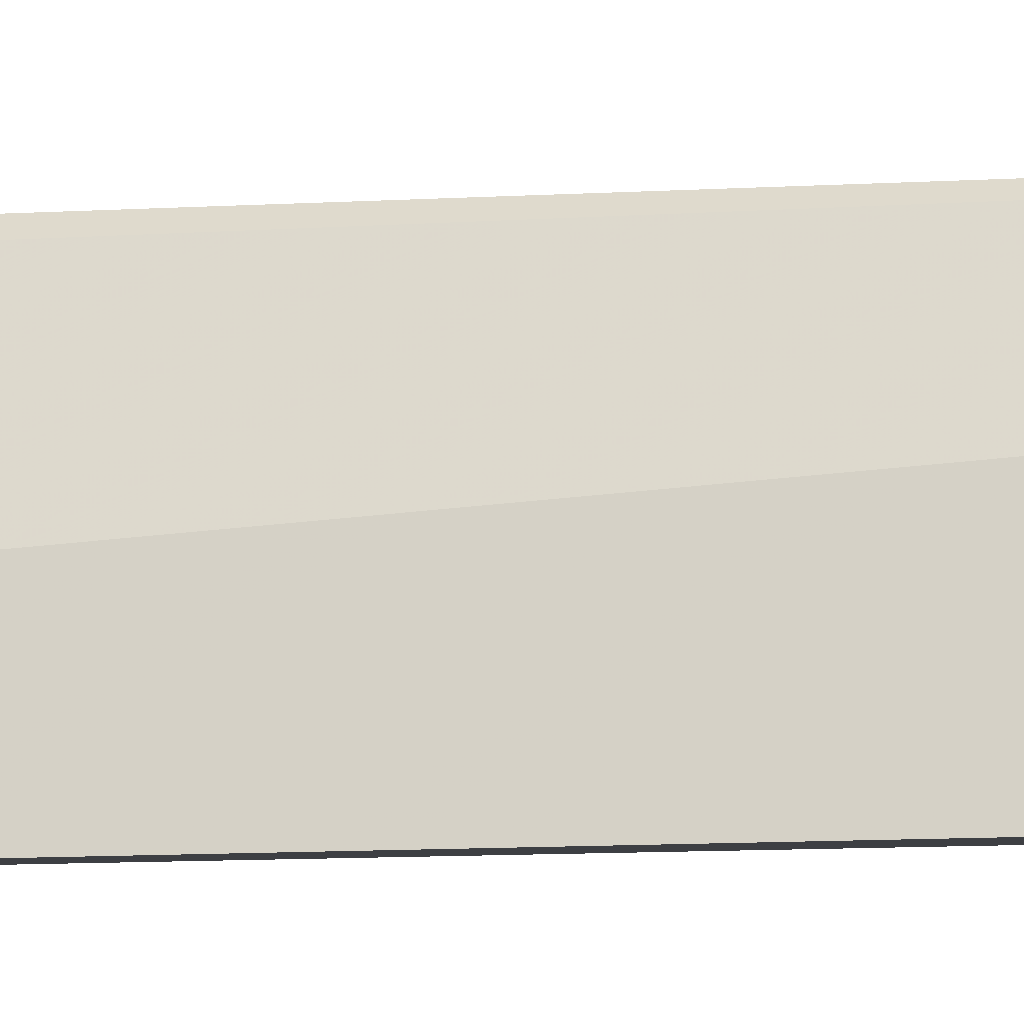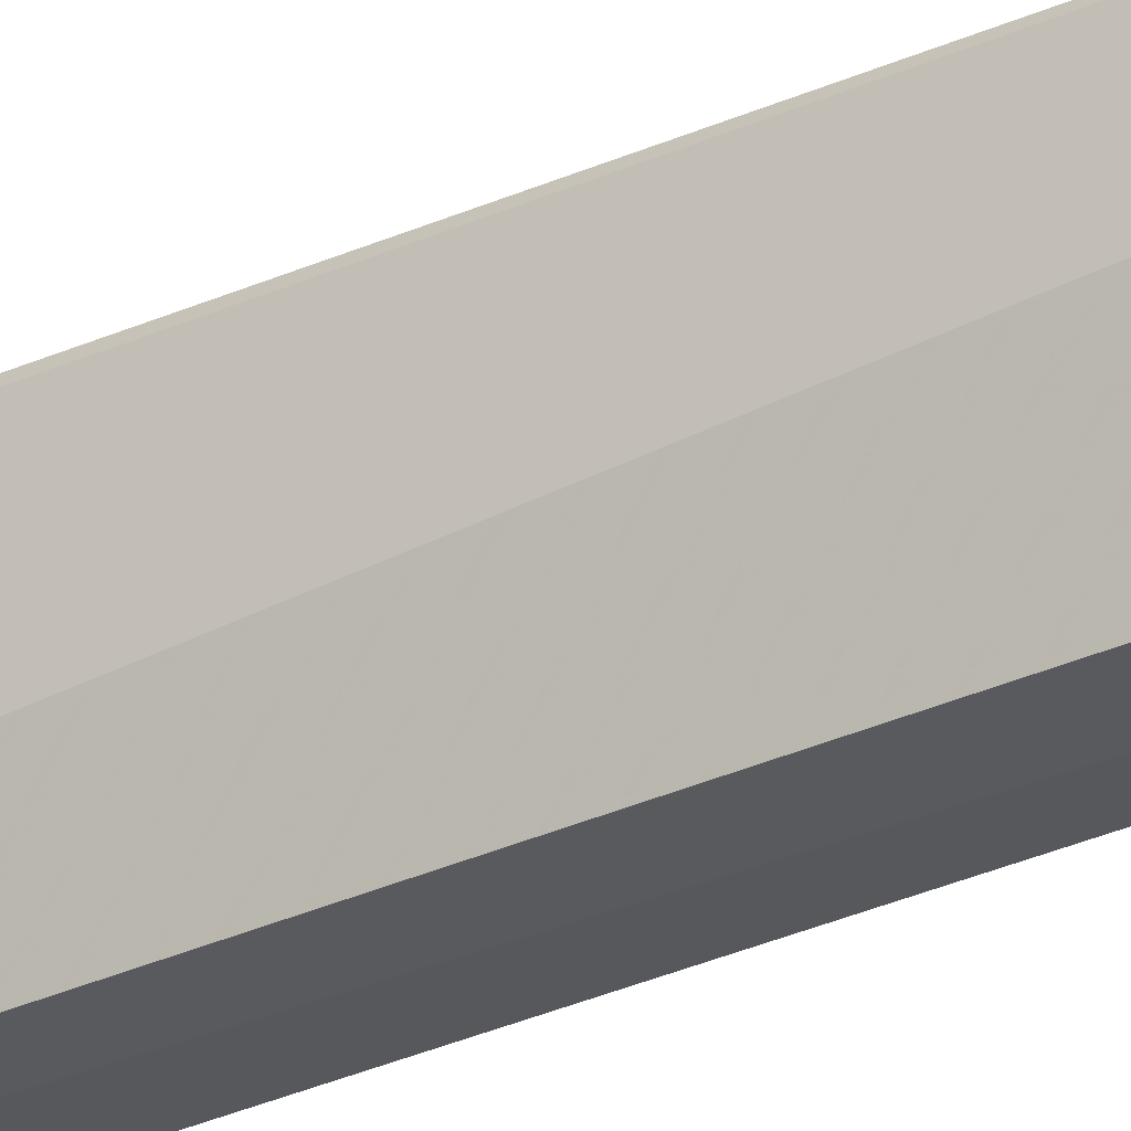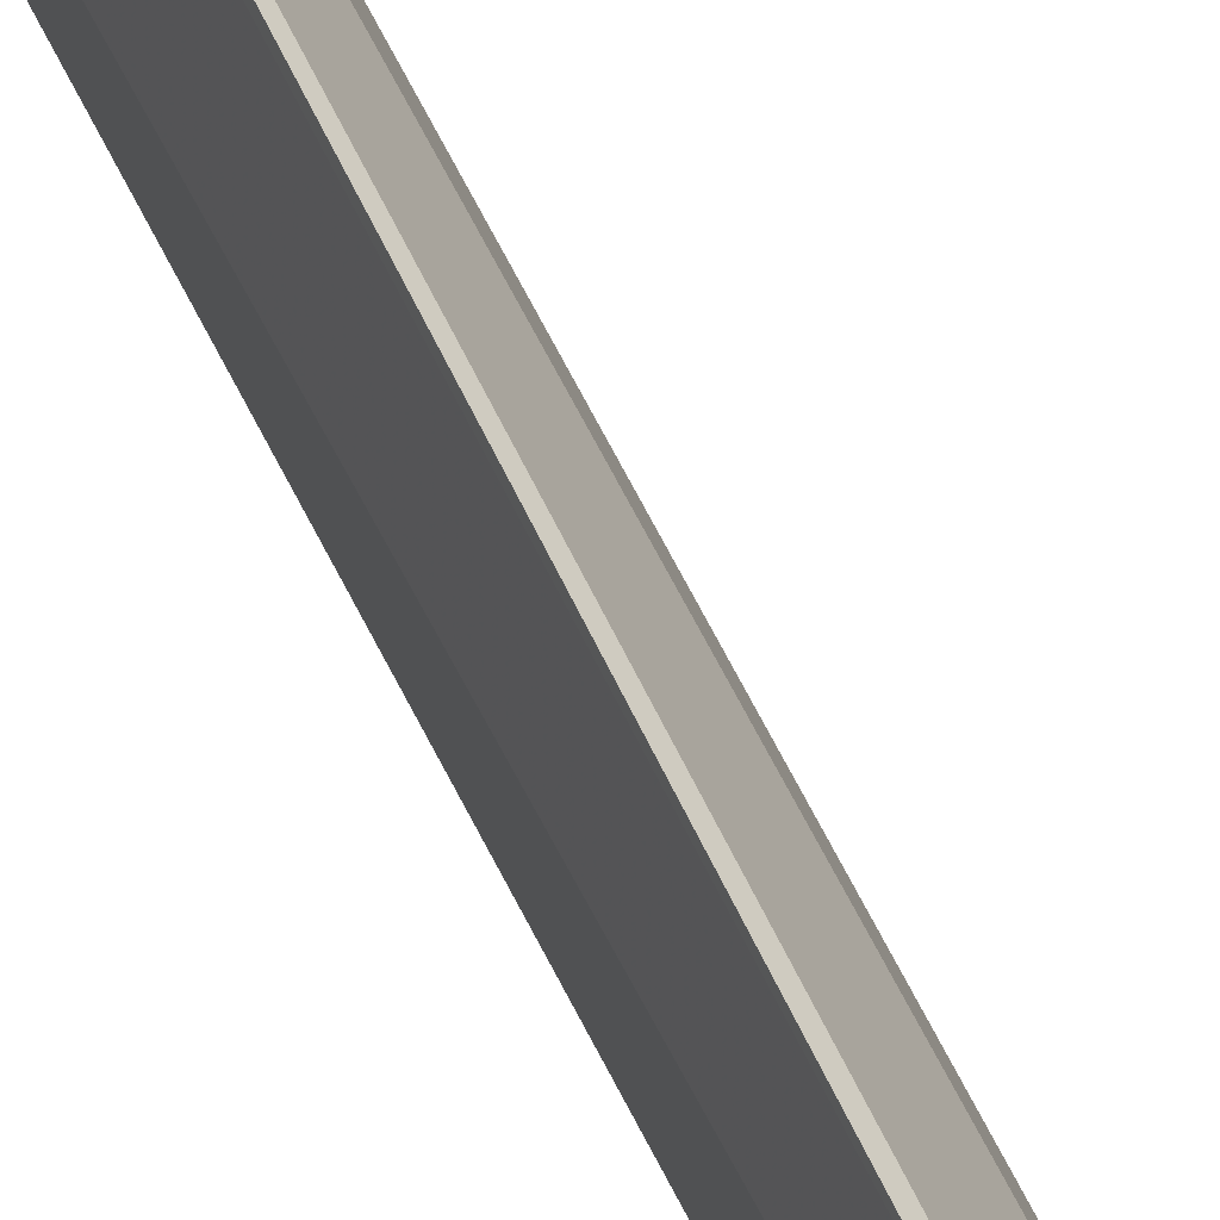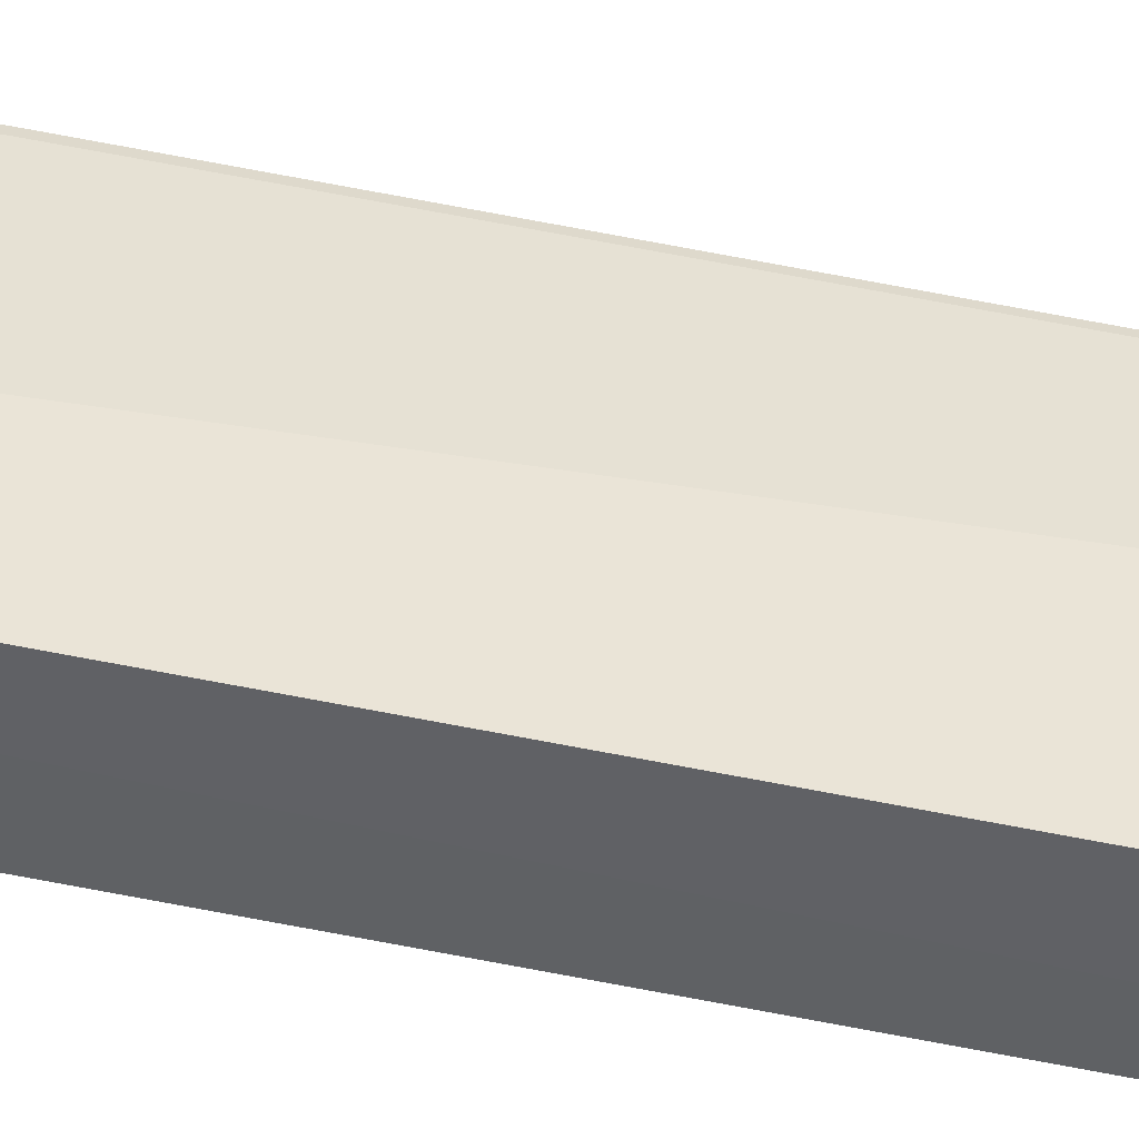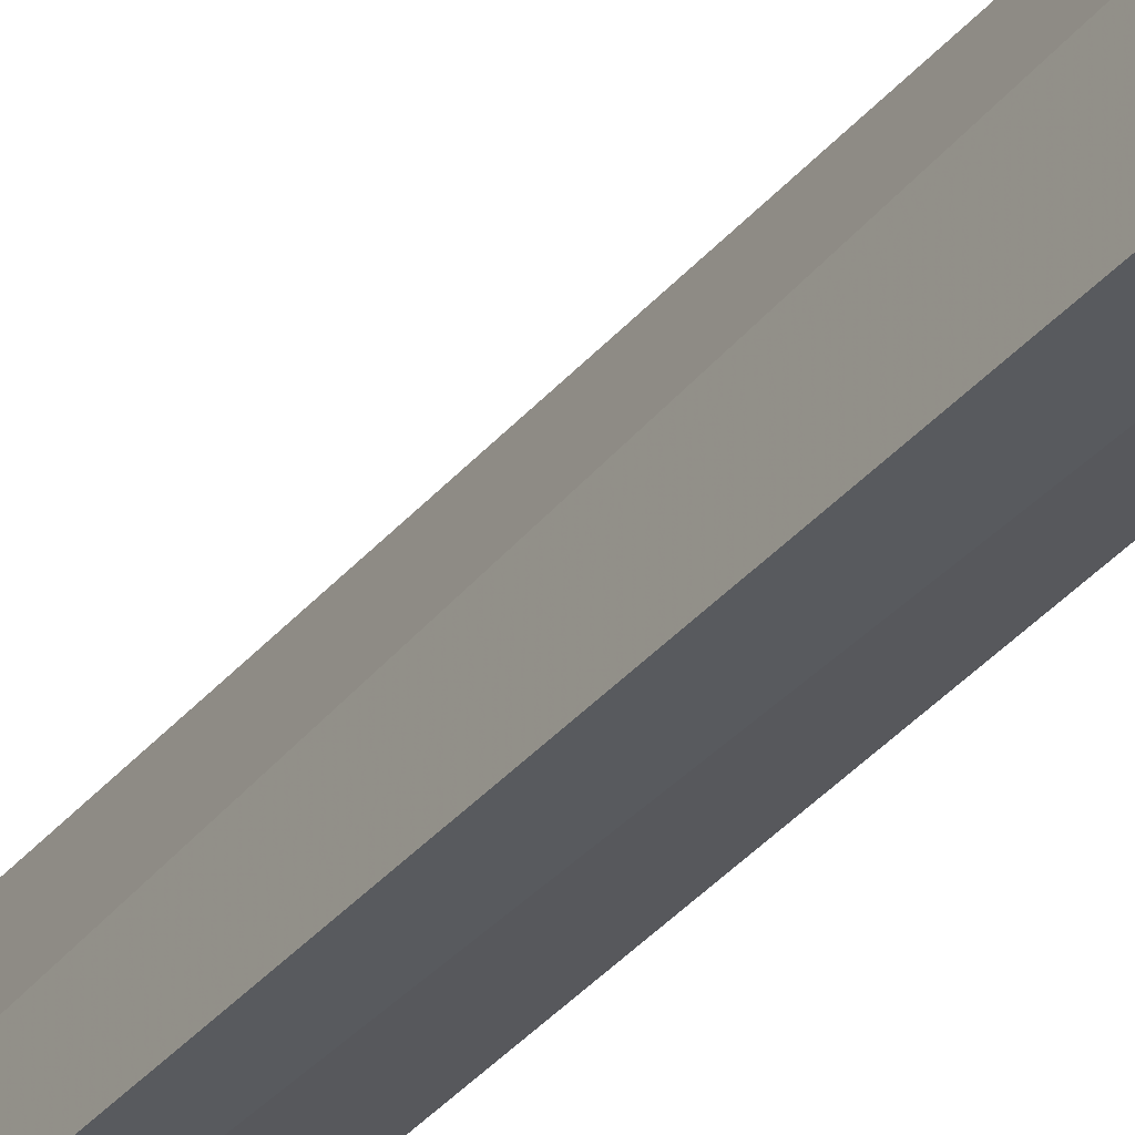
<metadata>
{"format":"obj","ext":"obj","renderer":"f3d","projection":"perspective","resolution":1024,"background":"white","views":[{"elev":-5.2,"azim":-74.7,"up":"+Z"},{"elev":-27.2,"azim":126.1,"up":"+Z"},{"elev":59.4,"azim":154.7,"up":"+Z"},{"elev":-44.8,"azim":75.4,"up":"+Z"},{"elev":-31.8,"azim":-32.0,"up":"+Z"}]}
</metadata>
<code>
v 0.01299 0.04471 0.07929
v 0.01199 -0.04397 0.07966
v 0.01252 -0.04475 0.07383
v 0.01021 0.04519 0.07374
v 0.01259 0.04472 0.07883
v 0.01031 -0.04425 0.07378
v 0.01254 0.04475 0.07394
v 0.01205 -0.04386 0.0794
v 0.01108 0.04526 0.07467
v 0.01137 0.04531 0.0739
v 0.01147 0.0452 0.07518
f 5 2 1
f 5 4 2
f 6 3 2
f 6 2 4
f 6 4 3
f 7 1 3
f 7 3 4
f 8 1 2
f 8 2 3
f 8 3 1
f 9 5 1
f 9 4 5
f 10 7 4
f 10 4 9
f 10 1 7
f 11 10 9
f 11 9 1
f 11 1 10

</code>
